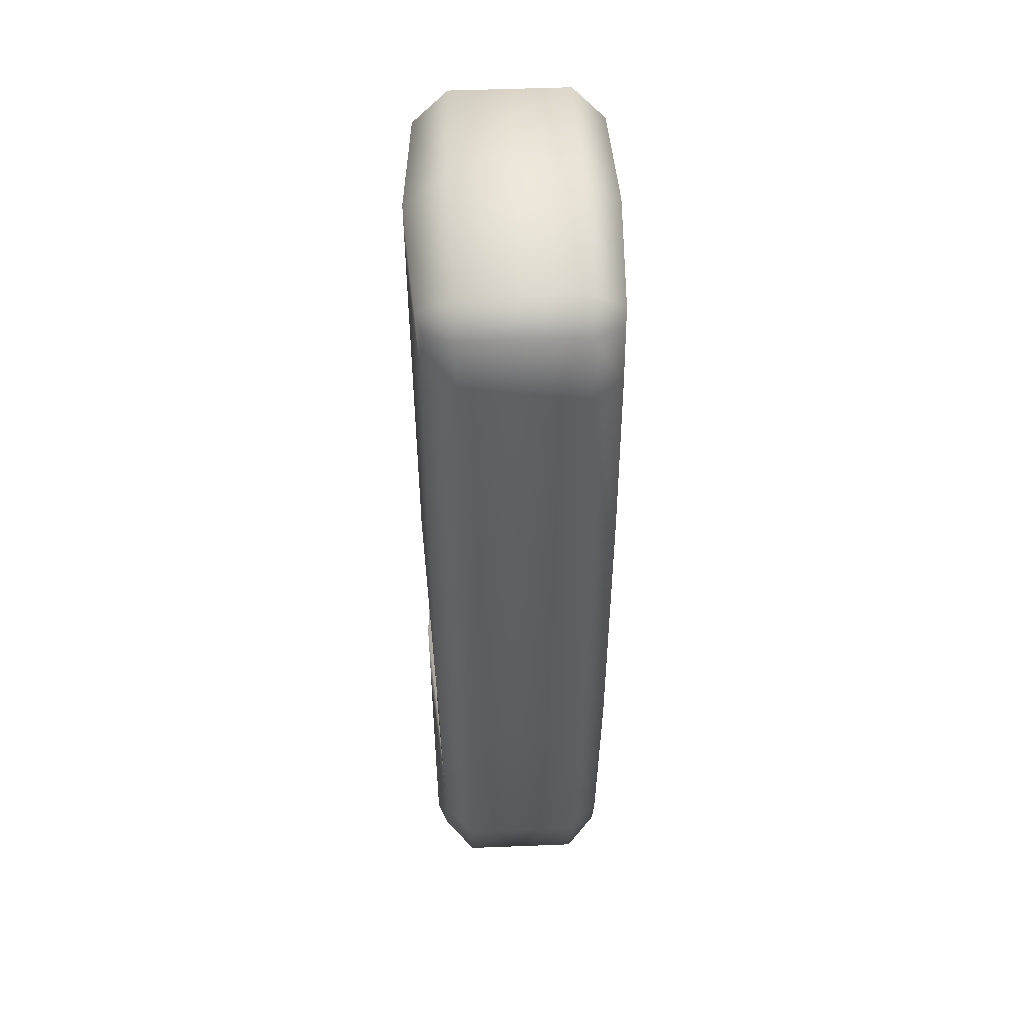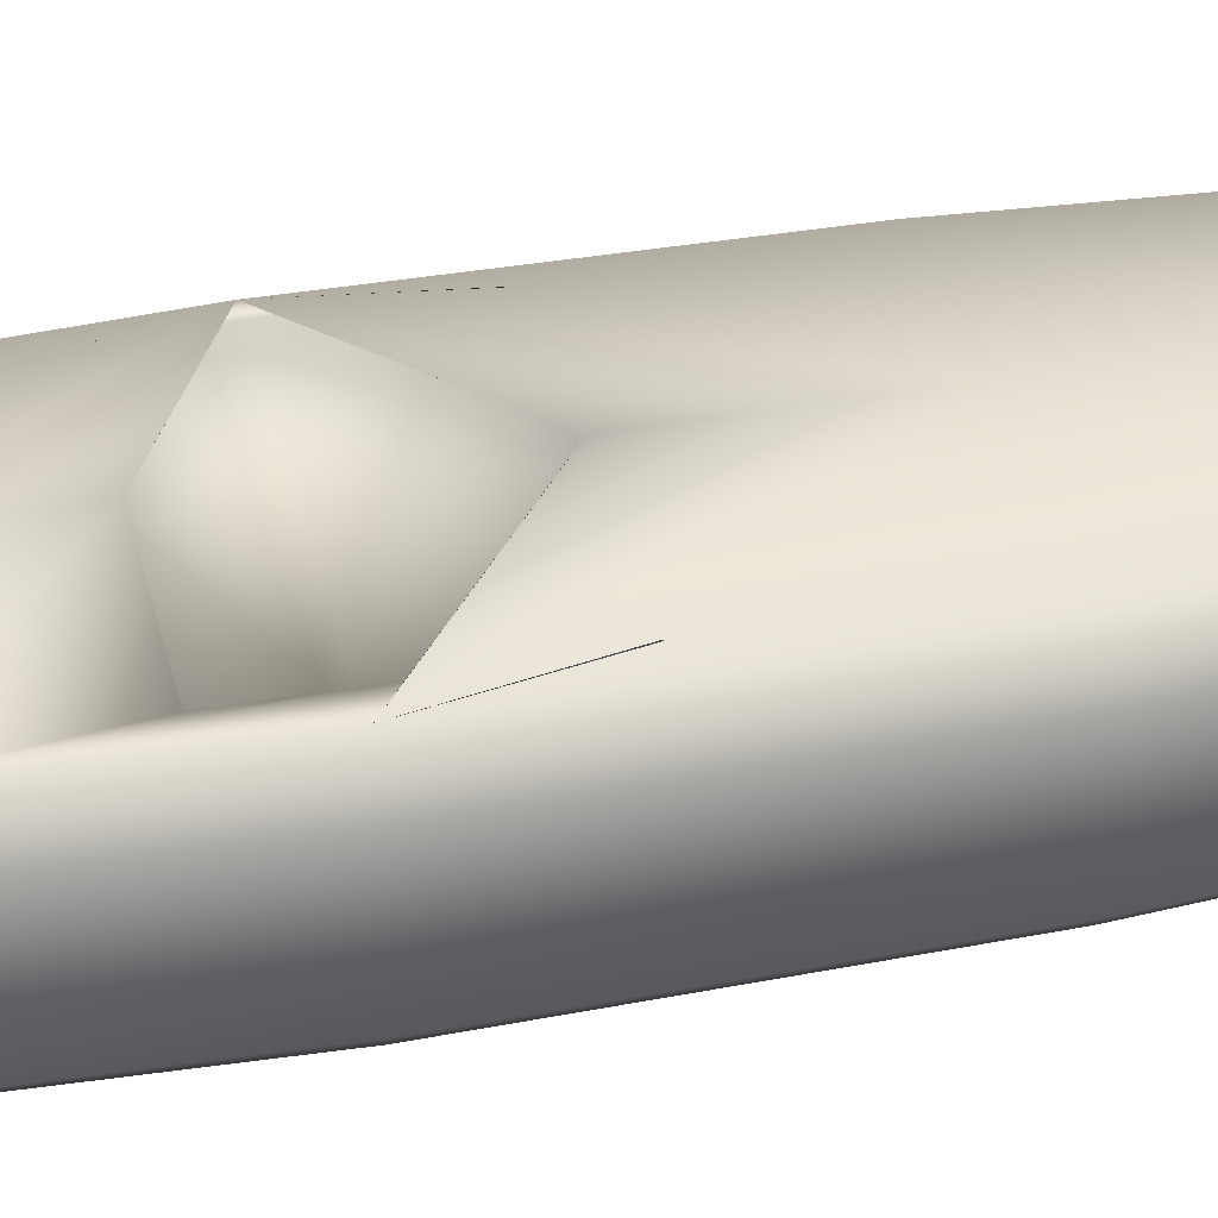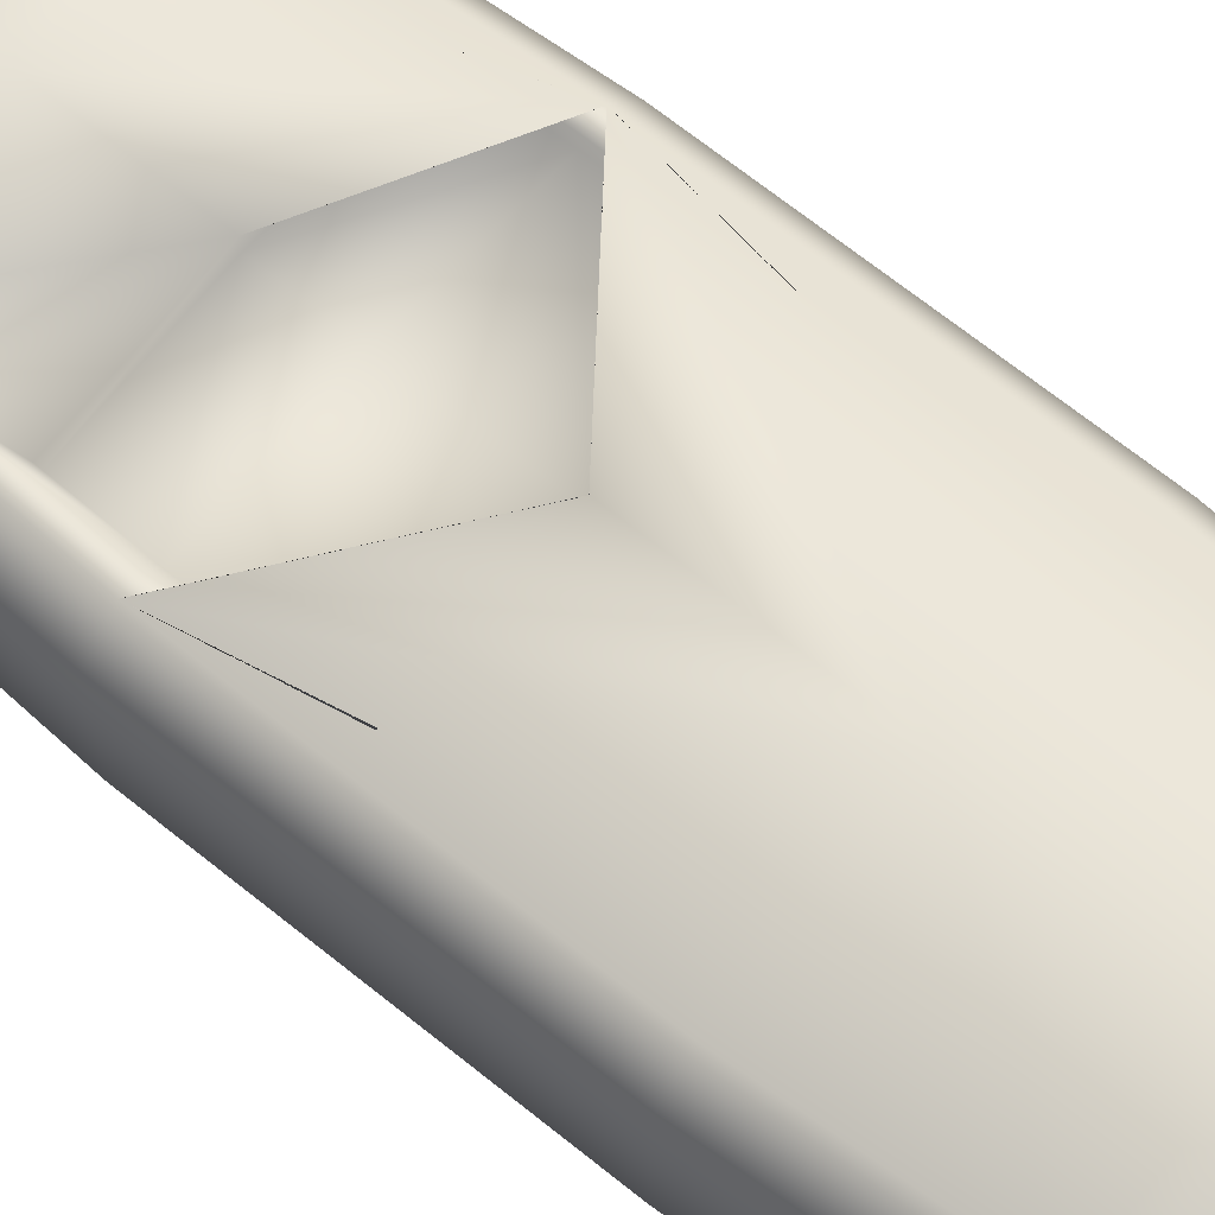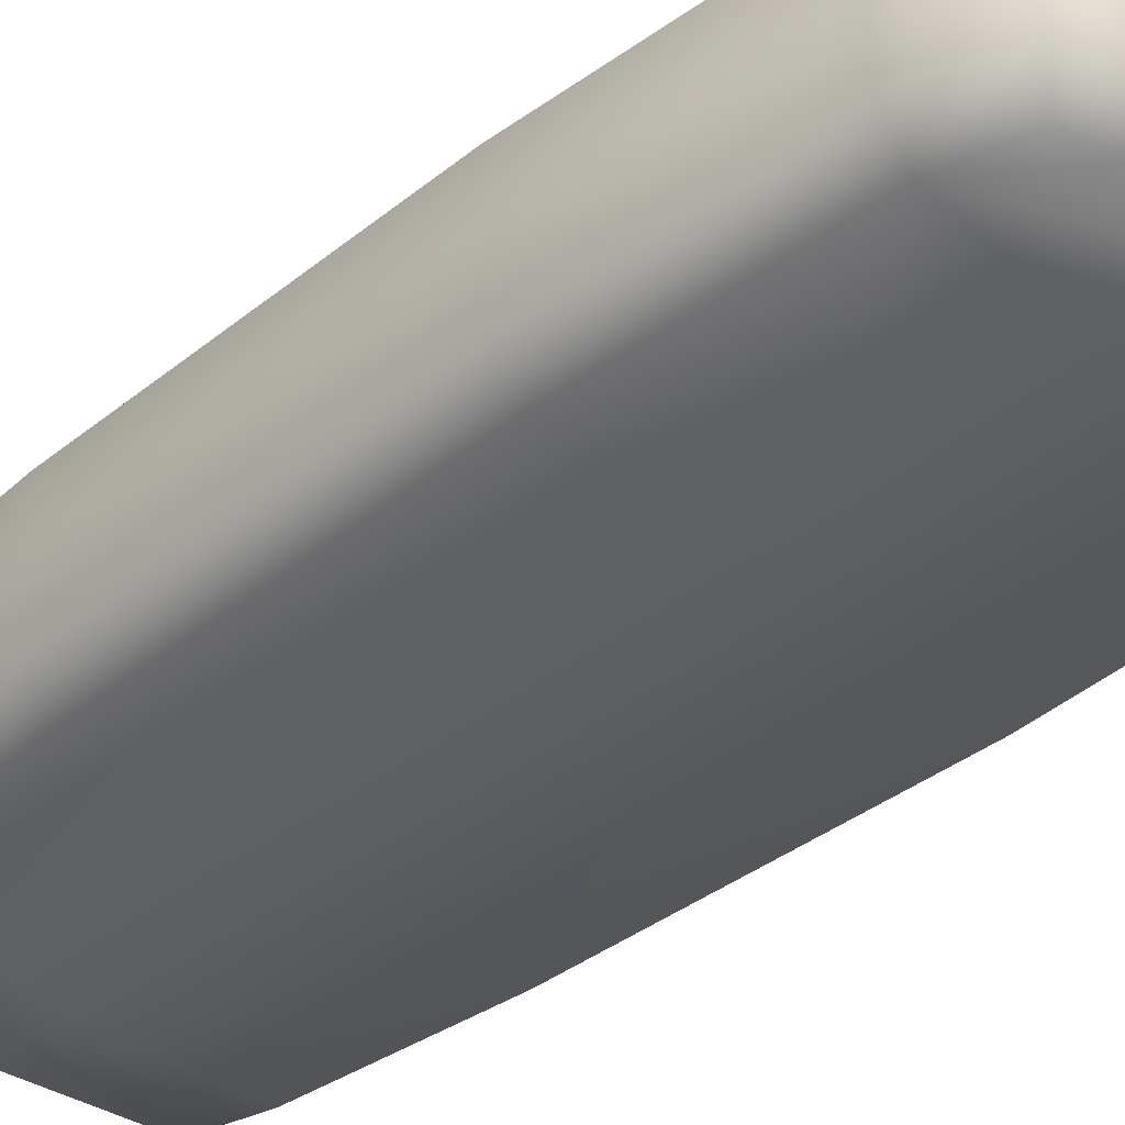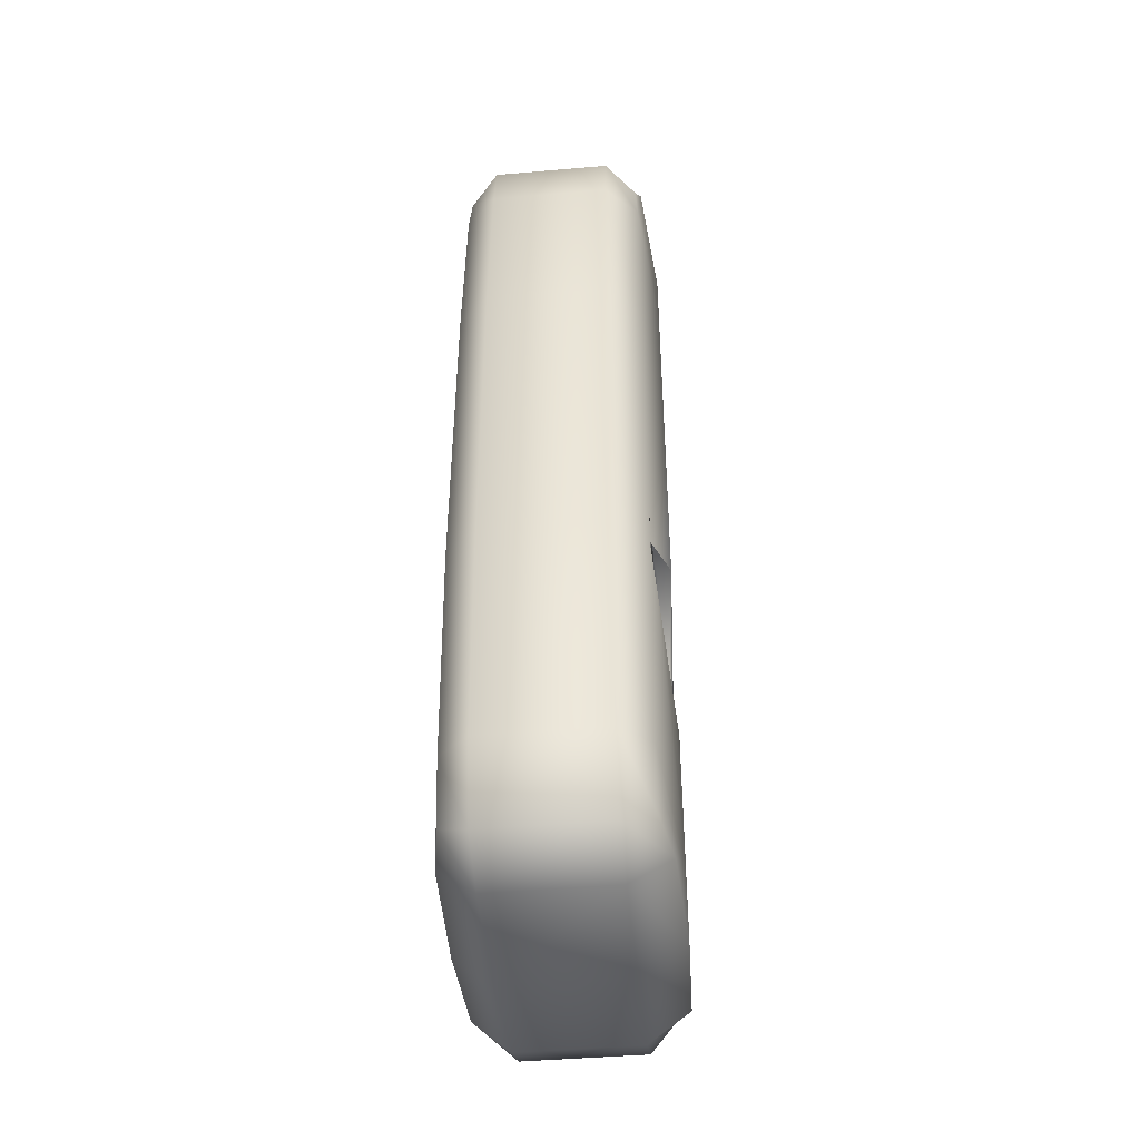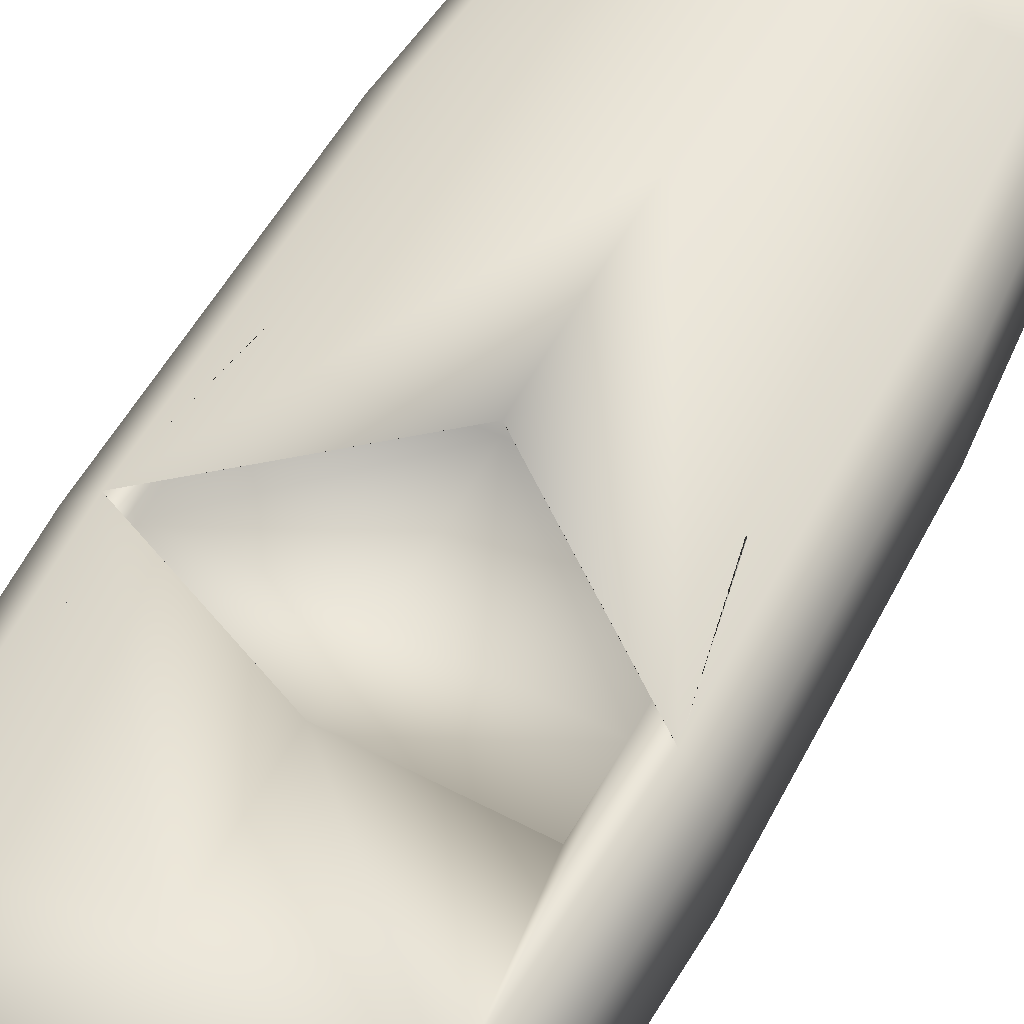
<metadata>
{"format":"obj","ext":"obj","renderer":"f3d","projection":"perspective","resolution":1024,"background":"white","views":[{"elev":51.3,"azim":-92.4,"up":"+Z"},{"elev":36.4,"azim":-103.6,"up":"+Y"},{"elev":63.6,"azim":-50.1,"up":"+Y"},{"elev":-39.0,"azim":134.6,"up":"+Y"},{"elev":-45.1,"azim":95.7,"up":"+Z"},{"elev":55.3,"azim":-152.2,"up":"+Y"}]}
</metadata>
<code>
o cell_phone_2
v 0.02536 0.03239 -0.1049
v 0.02399 0.04121 -0.09886
v 0.03137 0.03888 -0.09512
v 0.03685 0.03239 -0.09978
v 0.03491 0.03888 -0.08163
v 0.04135 0.03239 -0.08263
v 0.03736 0.03939 -0.03295
v 0.04383 0.03239 -0.03308
v 0.03658 0.03939 0.03962
v 0.04304 0.03239 0.03991
v 0.03347 0.03938 0.08083
v 0.03988 0.03239 0.08176
v 0.031 0.03888 0.09233
v 0.03687 0.03239 0.09592
v 0.02809 0.04008 0.09483
v 0.03054 0.03239 0.101
v 0 0.04212 -0.1004
v 0 0.03283 -0.1069
v -0.02536 0.03239 -0.1049
v -0.02399 0.04121 -0.09886
v -0.03685 0.03239 -0.09978
v -0.03137 0.03888 -0.09512
v -0.04135 0.03239 -0.08263
v -0.03491 0.03888 -0.08163
v -0.04383 0.03239 -0.03308
v -0.03736 0.03939 -0.03295
v -0.04304 0.03239 0.03991
v -0.03658 0.03938 0.03962
v -0.03988 0.03239 0.08176
v -0.03347 0.03937 0.08083
v -0.03687 0.03239 0.09592
v -0.031 0.03888 0.09233
v -0.03054 0.03239 0.101
v -0.02809 0.04008 0.09483
v 0 0.03283 0.1037
v 0 0.04212 0.09718
v 0.02381 -0.001228 -0.0986
v 0.02536 0.006483 -0.1049
v 0.03685 0.006483 -0.09978
v 0.03137 0 -0.09512
v 0.04135 0.006482 -0.08263
v 0.03491 0 -0.08163
v 0.04383 0.006482 -0.03308
v 0.03735 -0.000253 -0.03295
v 0.04304 0.006482 0.03991
v 0.03657 -0.000252 0.03963
v 0.03988 0.006482 0.08176
v 0.03345 -0.000247 0.08083
v 0.03687 0.006482 0.09592
v 0.031 -0 0.09233
v 0.03054 0.006483 0.101
v 0.02803 -0.000609 0.09478
v 0 0.00637 -0.1069
v 0 -0.00162 -0.1004
v -0.02381 -0.001228 -0.0986
v -0.02536 0.006483 -0.1049
v -0.03137 0 -0.09512
v -0.03685 0.006483 -0.09978
v -0.03491 0 -0.08163
v -0.04135 0.006482 -0.08263
v -0.03735 -0.000253 -0.03295
v -0.04383 0.006482 -0.03308
v -0.03657 -0.000253 0.03963
v -0.04304 0.006482 0.03991
v -0.03345 -0.000252 0.08083
v -0.03988 0.006482 0.08176
v -0.031 -0 0.09233
v -0.03687 0.006482 0.09592
v -0.02803 -0.000609 0.09478
v -0.03054 0.006483 0.101
v 0 -0.00162 0.09718
v 0 0.006369 0.1037
v 0 0.04212 0.03968
v 0 0.04212 0.08102
v 0 0.04212 -0.08185
v 0 -0.00162 0.08092
v 0 -0.00162 0.03965
v 0 -0.00162 -0.03296
v 0 -0.00162 -0.08174
v 0 0.04212 -0.05037
v 0 0.04212 -0.004002
v 0.03268 0.03973 -0.03295
v -0.0321 0.03977 -0.03295
v -0.03189 0.03977 -0.004002
v 0.03246 0.03973 -0.003785
v 0.03225 0.03961 -0.04972
v -0.03167 0.03957 -0.04972
v 1e-06 0.03888 -0.05036
v 1e-06 0.03888 -0.03297
v -0.0321 0.03653 -0.03295
v 1e-06 0.03888 -0.003993
v 0.03268 0.03649 -0.03295
v -0.03188 0.03653 -0.003993
v 0.03247 0.03649 -0.003776
v 0.03225 0.03637 -0.04971
v -0.03167 0.03633 -0.04971
f 1 38 53 18
f 21 19 56 58
f 65 76 71 69
f 33 31 68 70
f 35 72 51 16
f 35 33 70 72
f 30 32 34
f 11 74 36 15
f 48 50 52
f 23 21 58 60
f 8 43 41 6
f 25 23 60 62
f 10 45 43 8
f 6 41 39 4
f 27 25 62 64
f 12 47 45 10
f 19 18 53 56
f 29 27 64 66
f 14 49 47 12
f 31 29 66 68
f 16 51 49 14
f 2 3 4 1
f 3 5 6 4
f 5 7 8 6
f 7 9 10 8
f 9 11 12 10
f 11 13 14 12
f 13 15 16 14
f 18 19 20 17
f 19 21 22 20
f 21 23 24 22
f 23 25 26 24
f 25 27 28 26
f 27 29 30 28
f 29 31 32 30
f 31 33 34 32
f 33 35 36 34
f 17 2 1 18
f 15 36 35 16
f 38 39 40 37
f 39 41 42 40
f 41 43 44 42
f 43 45 46 44
f 45 47 48 46
f 47 49 50 48
f 49 51 52 50
f 54 55 56 53
f 55 57 58 56
f 57 59 60 58
f 59 61 62 60
f 61 63 64 62
f 63 65 66 64
f 65 67 68 66
f 67 69 70 68
f 69 71 72 70
f 53 38 37 54
f 51 72 71 52
f 4 39 38 1
f 26 28 73 81 84 83
f 7 82 85 81 73 9
f 73 28 30 74
f 9 73 74 11
f 74 30 34 36
f 13 11 15
f 24 26 83 87 80 75
f 5 3 2
f 24 75 17 20
f 7 5 75 80 86 82
f 75 5 2 17
f 22 24 20
f 63 77 76 65
f 77 46 48 76
f 76 48 52 71
f 67 65 69
f 61 78 77 63
f 44 46 77 78
f 59 57 55
f 42 44 78 79
f 61 59 79 78
f 42 79 54 37
f 79 59 55 54
f 40 42 37
f 82 86 95 92
f 87 83 90 96
f 84 81 91 93
f 85 82 92 94
f 90 93 91 89
f 91 94 92 89
f 92 95 88 89
f 88 96 90 89
f 81 85 94 91
f 83 84 93 90
f 80 87 96 88
f 86 80 88 95

</code>
